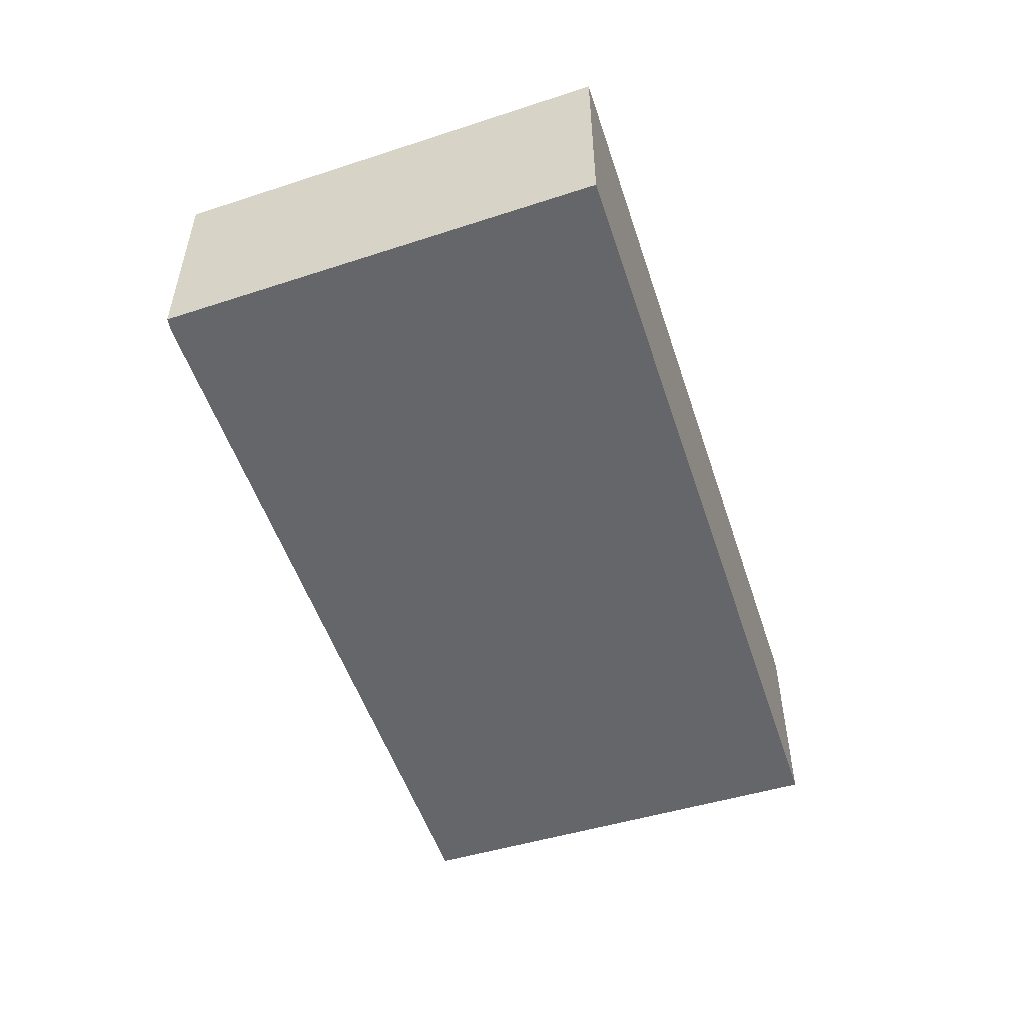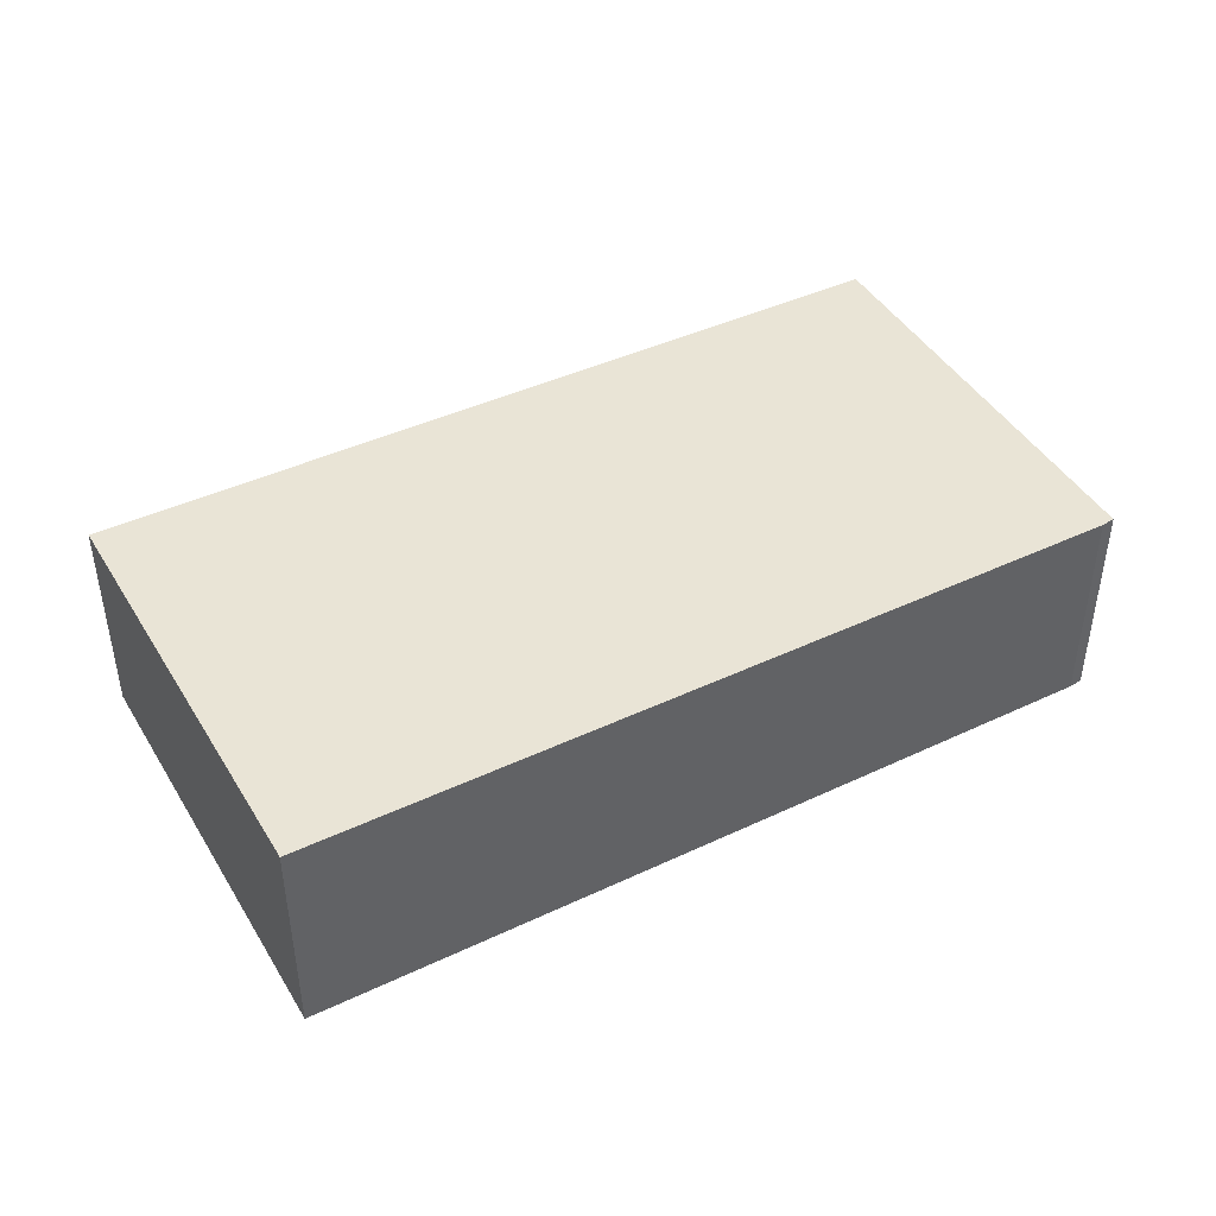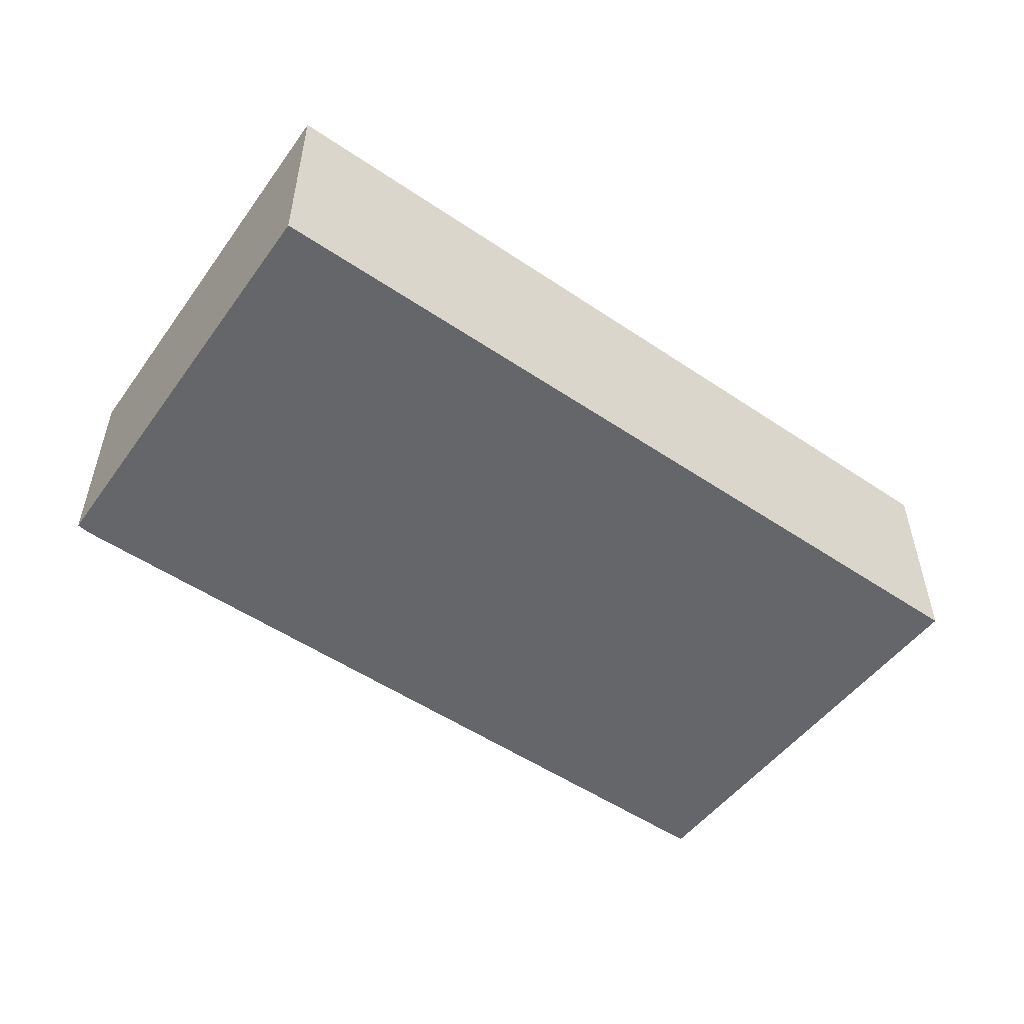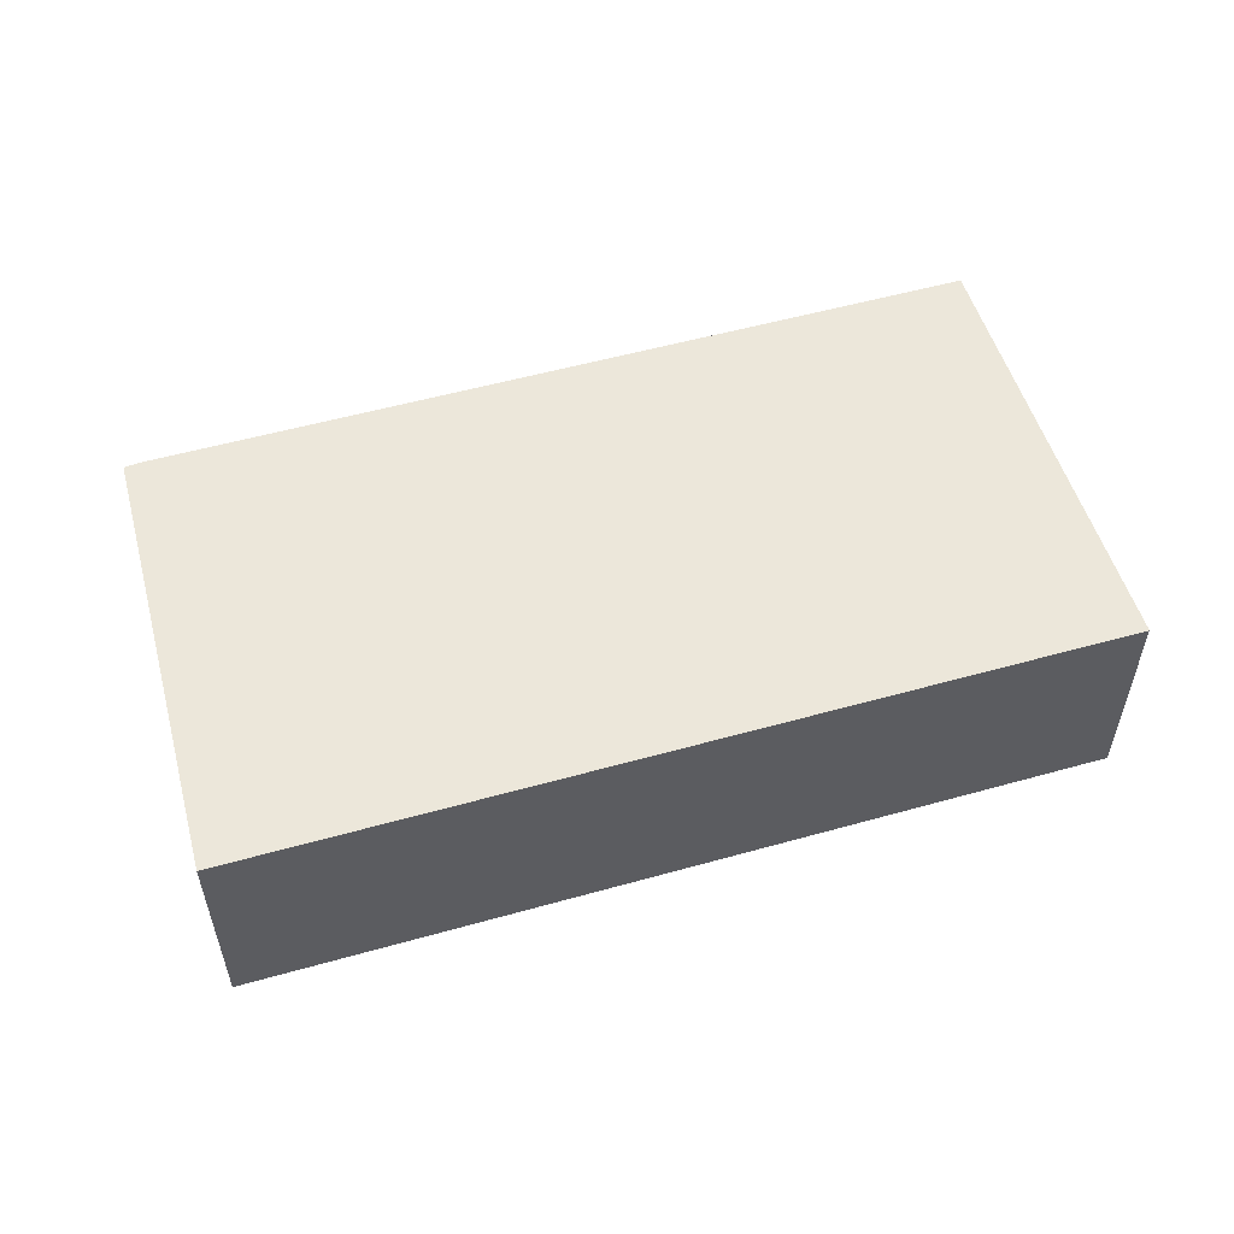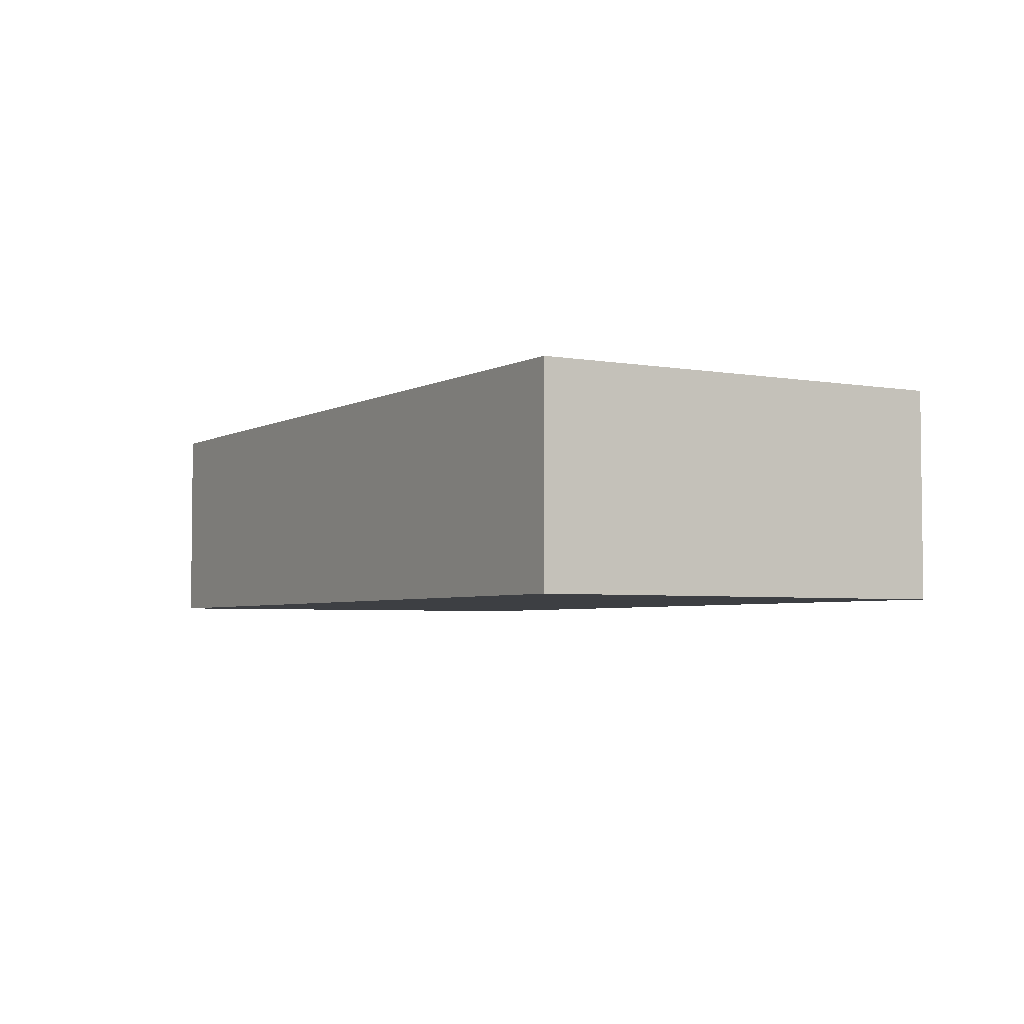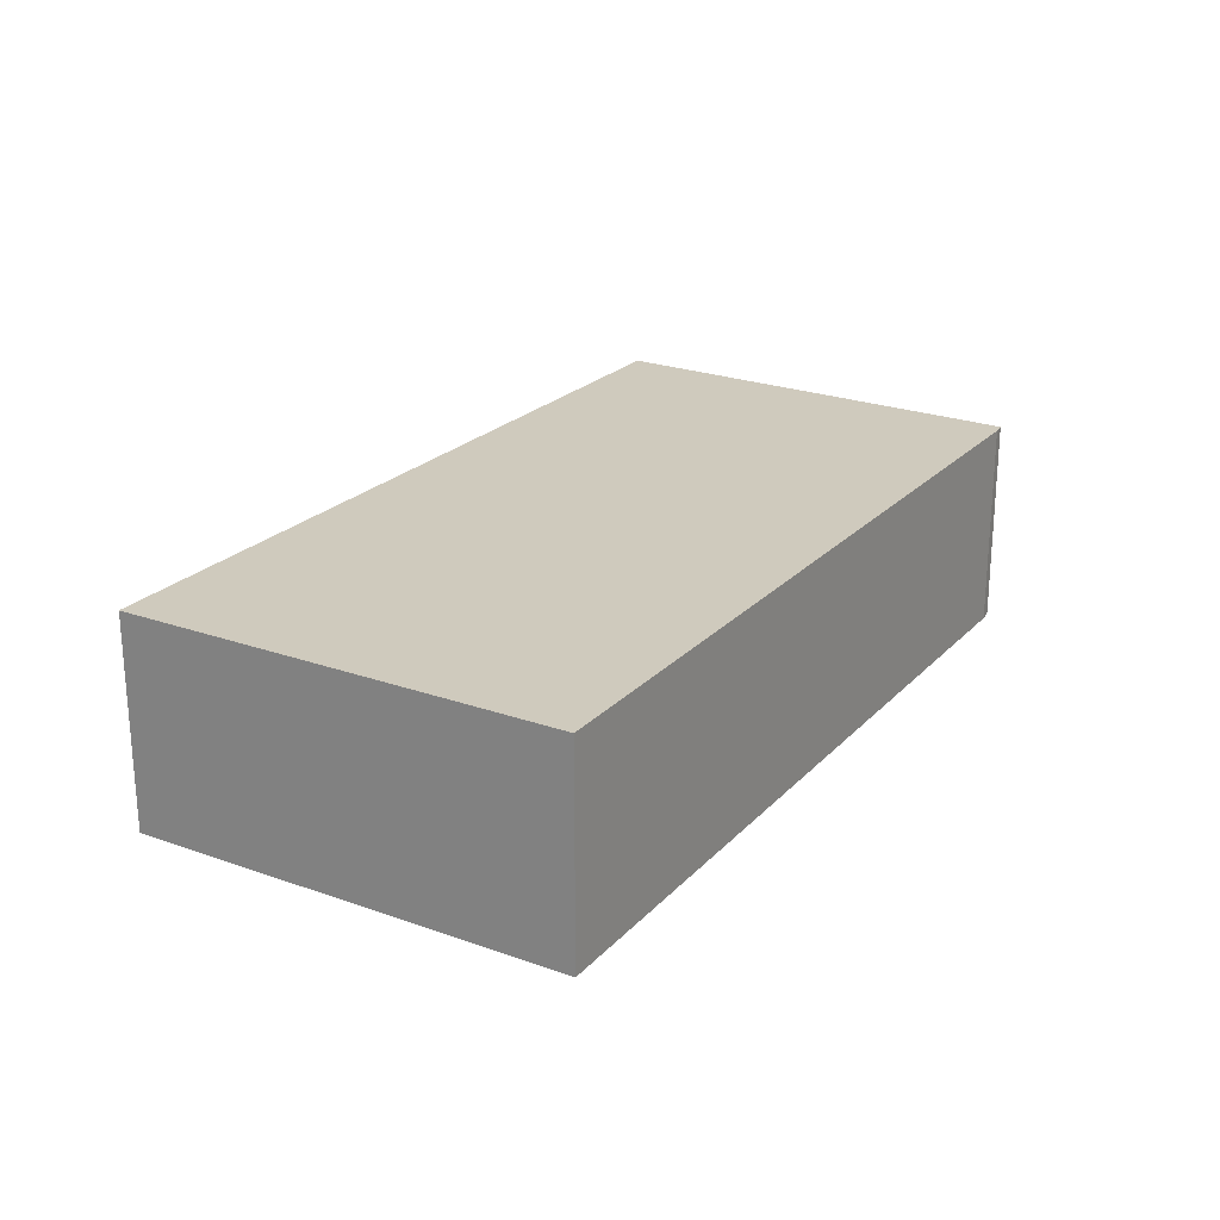
<metadata>
{"format":"obj","ext":"obj","renderer":"f3d","projection":"perspective","resolution":1024,"background":"white","views":[{"elev":-51.8,"azim":99.3,"up":"+Y"},{"elev":42.7,"azim":-38.0,"up":"+Y"},{"elev":-51.8,"azim":135.1,"up":"+Y"},{"elev":54.1,"azim":154.7,"up":"+Y"},{"elev":-4.0,"azim":-129.6,"up":"+Y"},{"elev":23.0,"azim":-67.5,"up":"+Y"}]}
</metadata>
<code>
v  1.669 5.211 -10.95
v  20.53 5.211 3.069
v  22.48 5.211 -7.76
v  20.19 5.211 3.061
v  0 5.211 3.191e-16
v  1.669 6.707e-16 -10.95
v  0 0 0
v  20.19 -1.874e-16 3.061
v  20.53 -1.879e-16 3.069
v  22.48 4.752e-16 -7.76
g defaultobject
f 1 2 3
f 2 1 4
f 4 1 5
f 6 5 1
f 5 6 7
f 7 4 5
f 4 7 8
f 8 2 4
f 2 8 9
f 9 3 2
f 3 9 10
f 10 1 3
f 1 10 6
f 10 7 6
f 7 10 8
f 8 10 9

</code>
